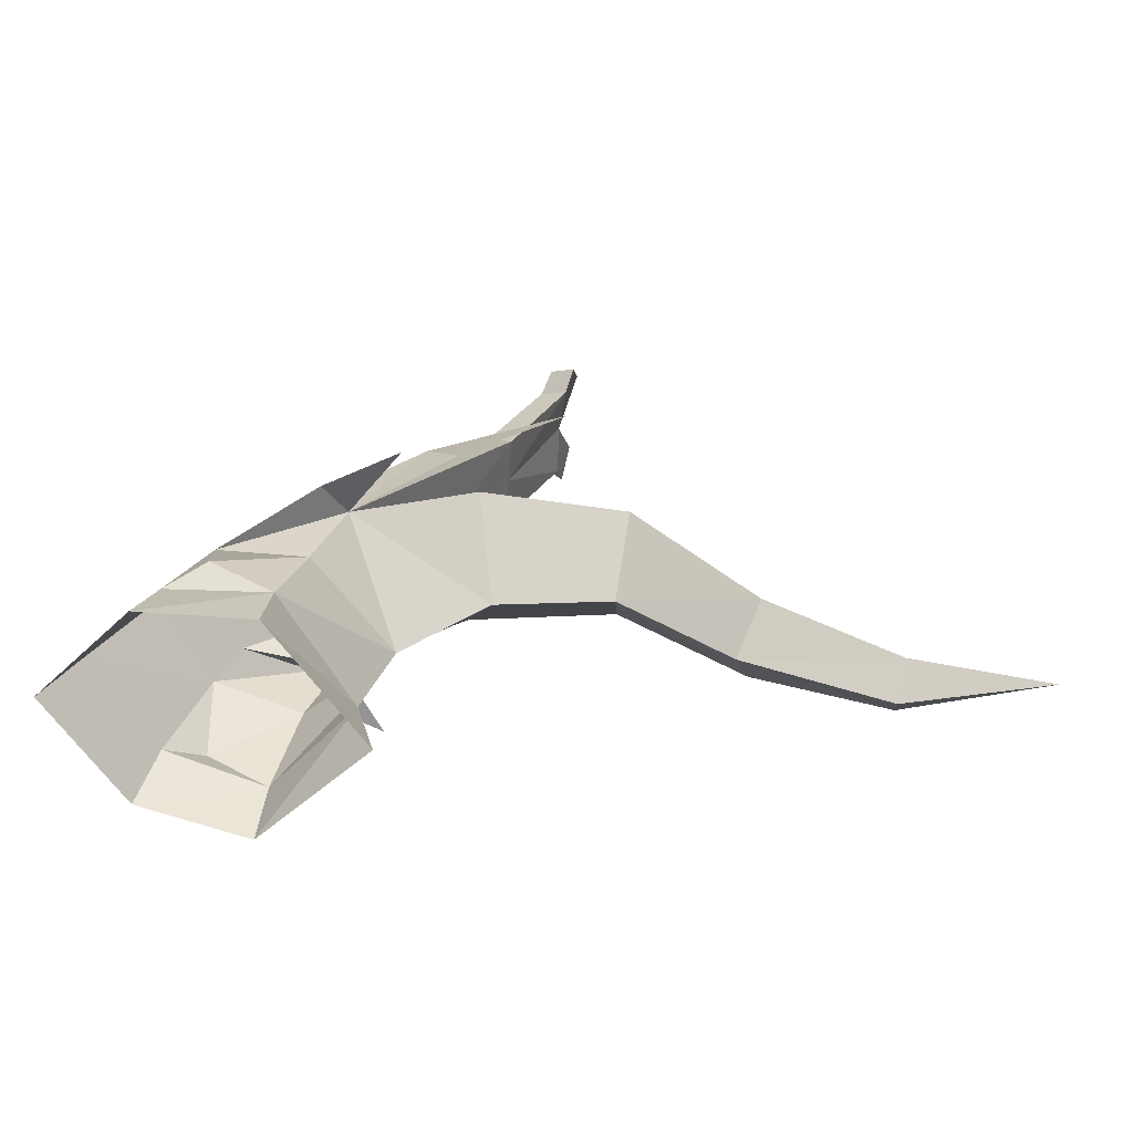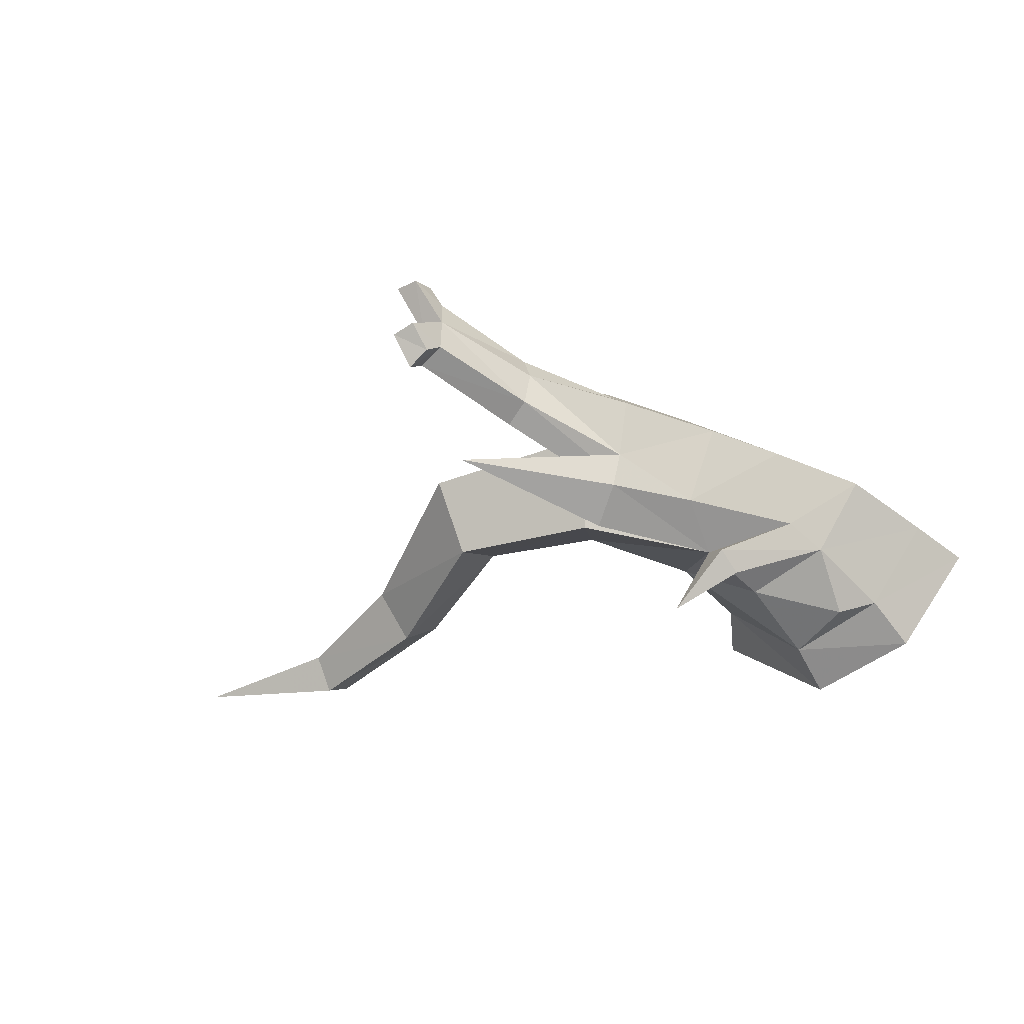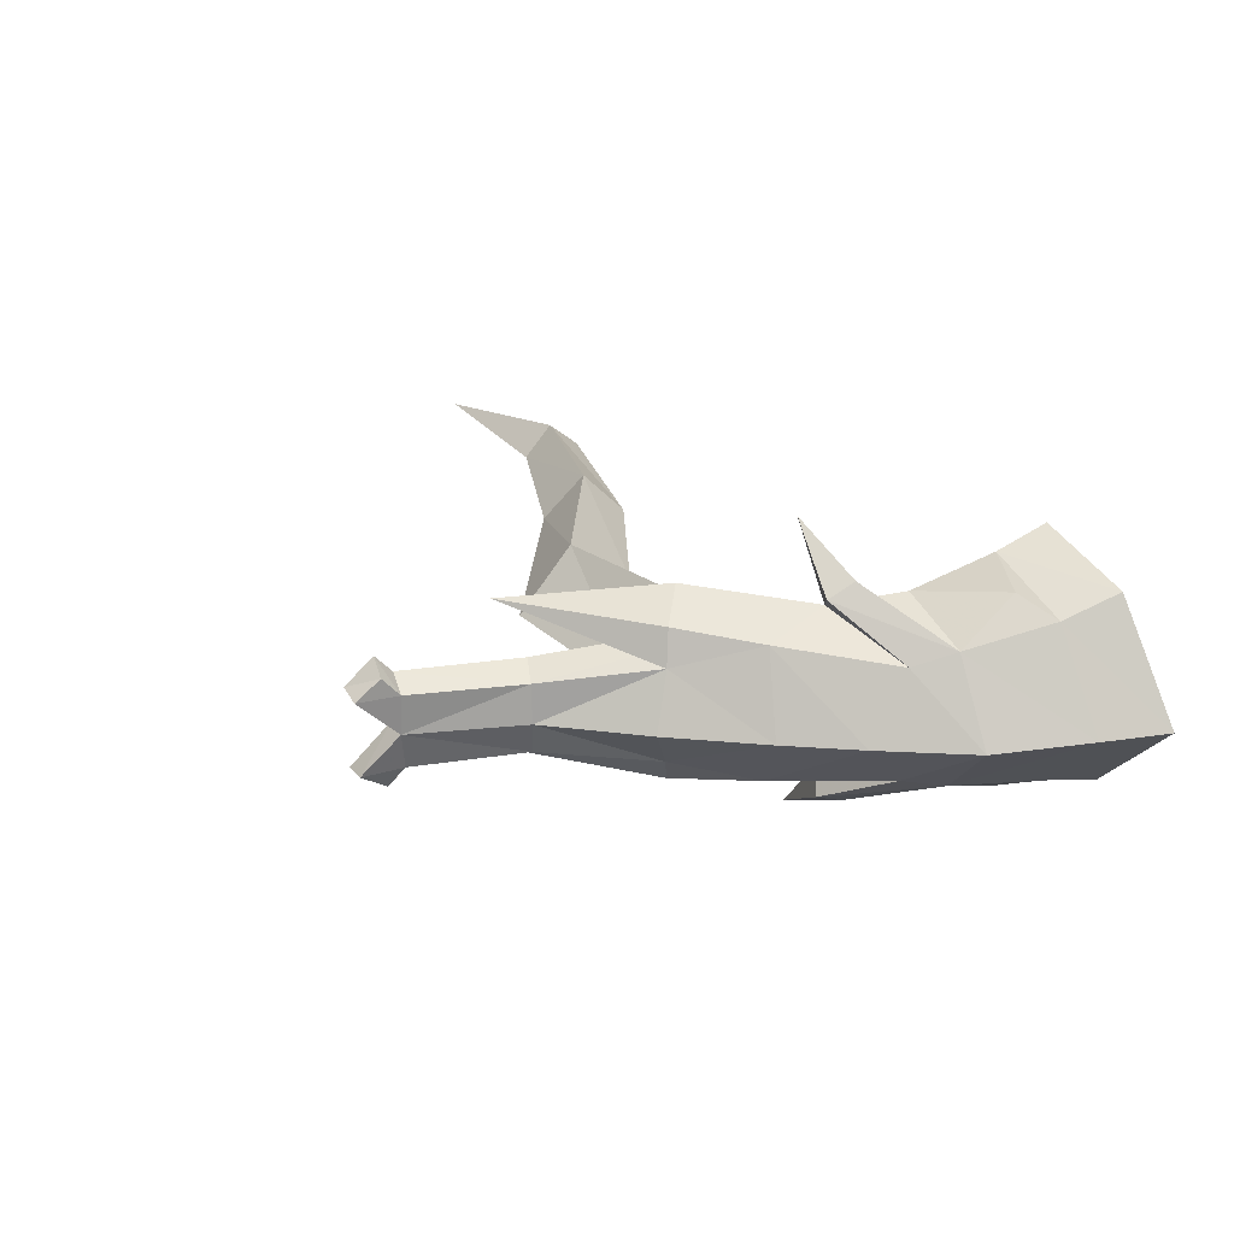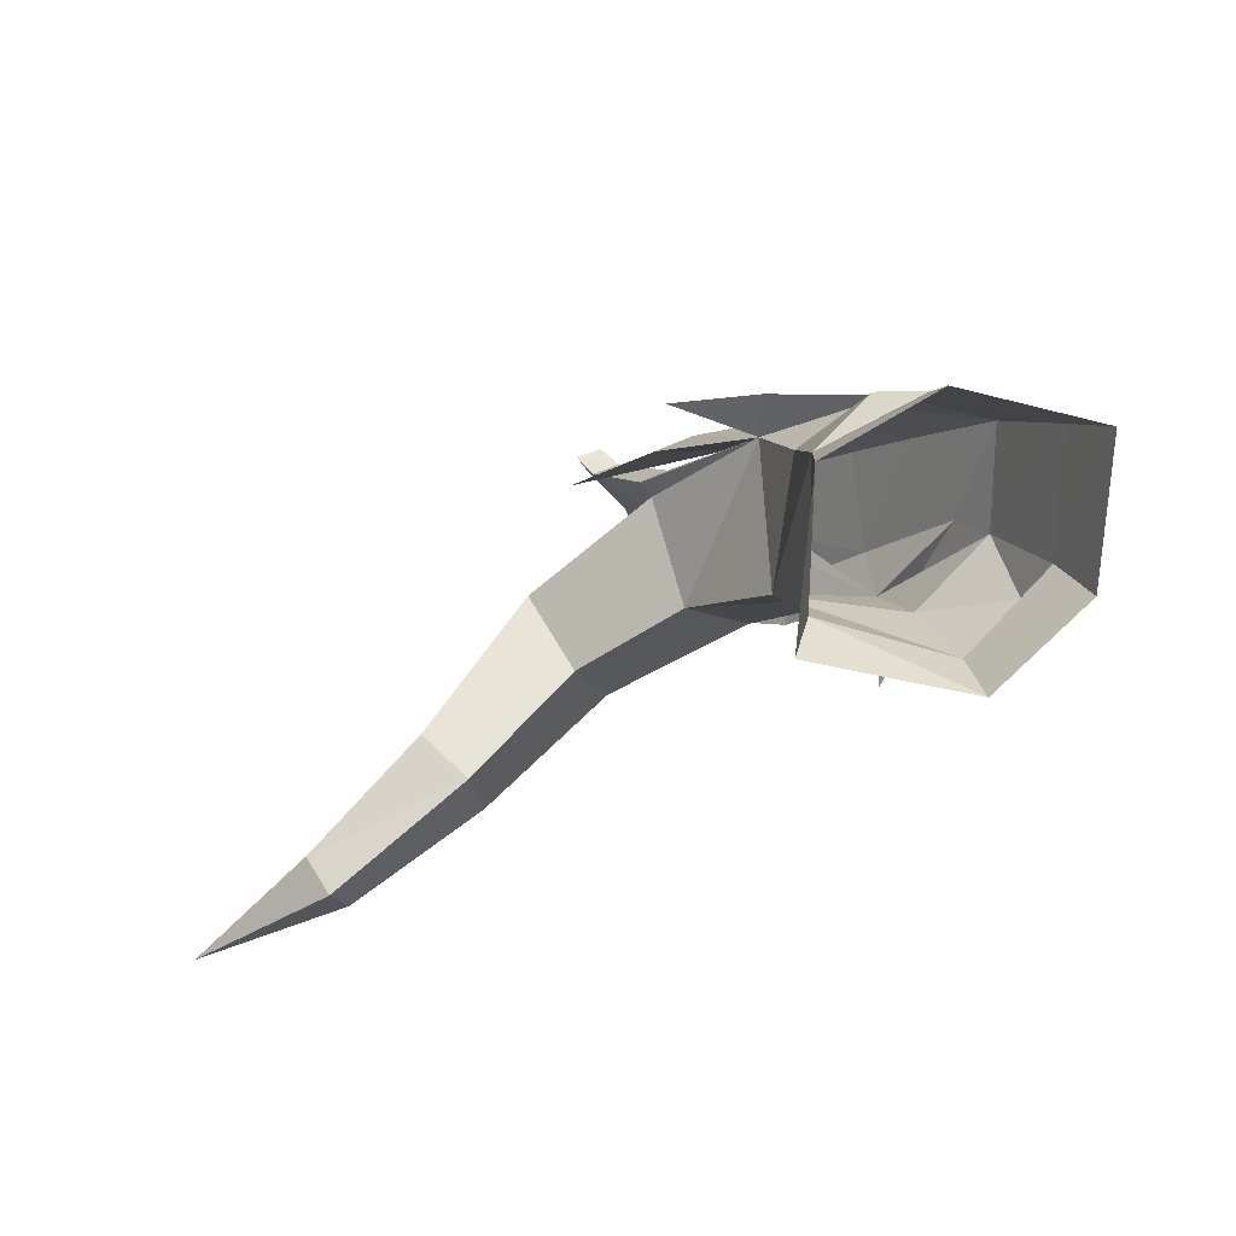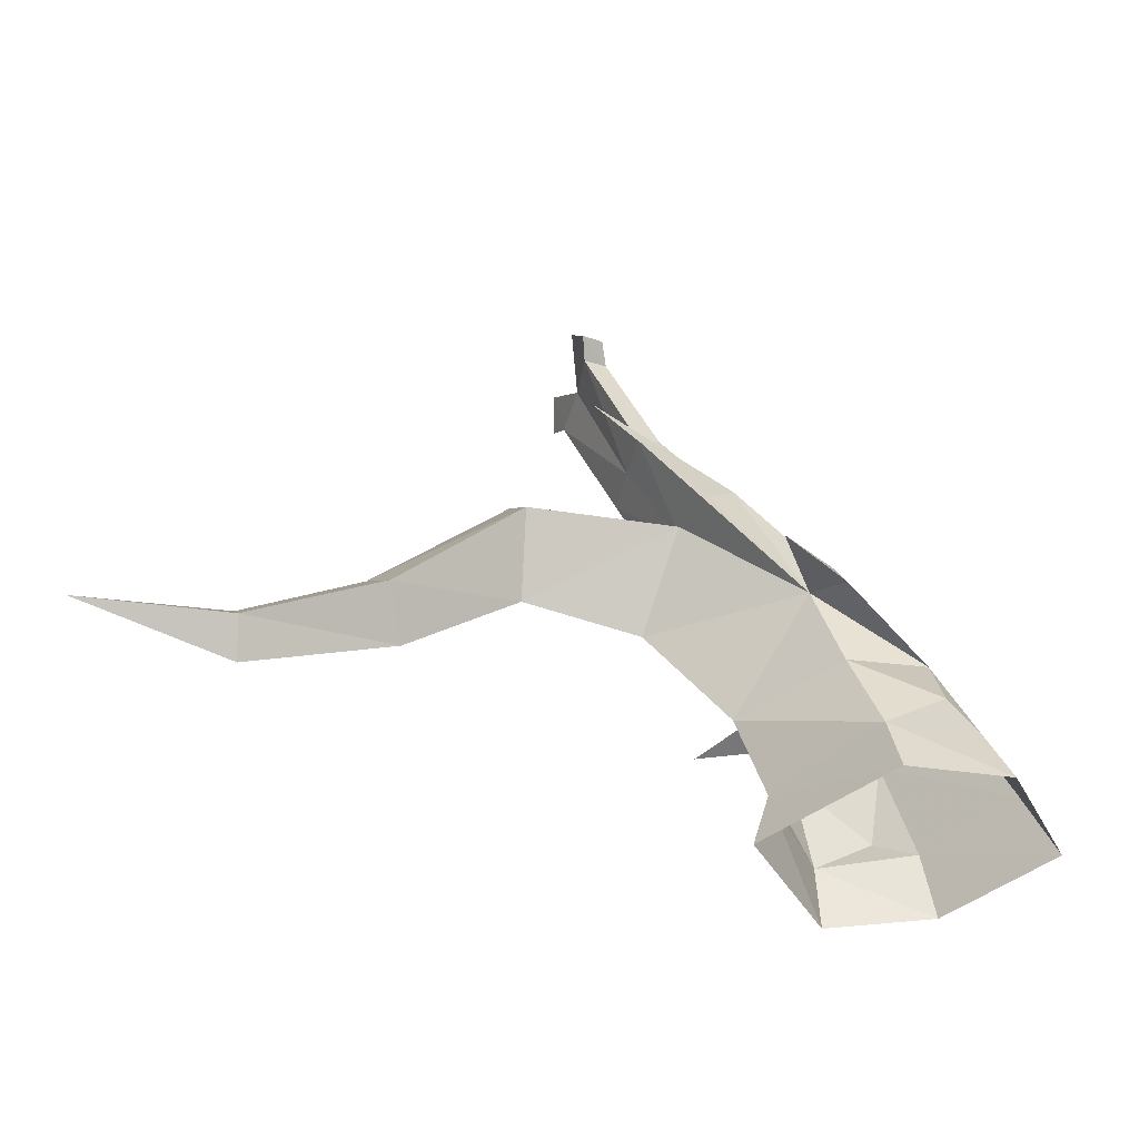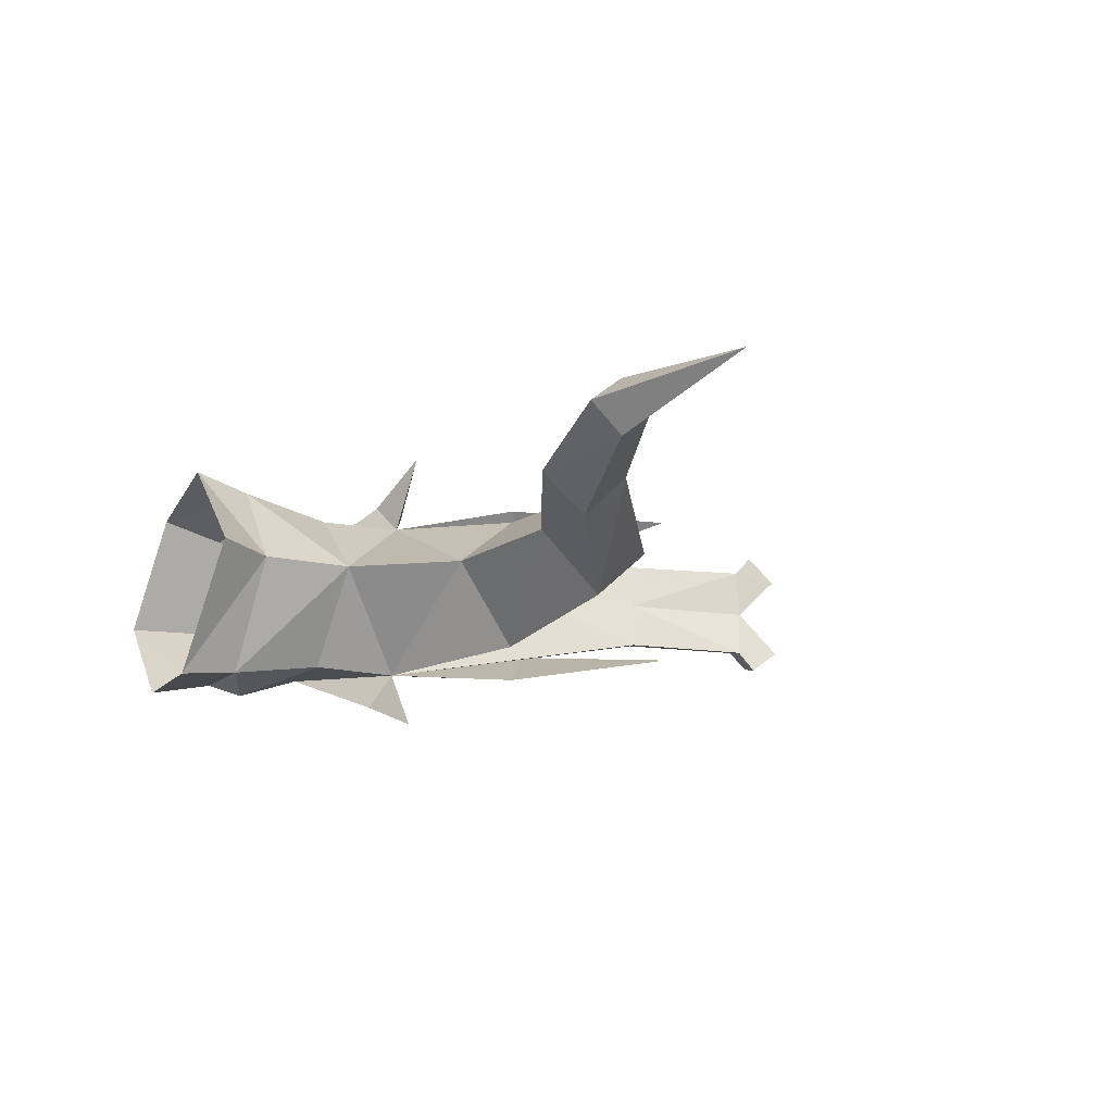
<metadata>
{"format":"obj","ext":"obj","renderer":"f3d","projection":"perspective","resolution":1024,"background":"white","views":[{"elev":-56.6,"azim":174.7,"up":"+Z"},{"elev":-50.5,"azim":22.7,"up":"+Y"},{"elev":32.6,"azim":51.4,"up":"+Y"},{"elev":-66.9,"azim":35.9,"up":"+Z"},{"elev":-45.4,"azim":-12.7,"up":"+Z"},{"elev":-23.9,"azim":-126.5,"up":"+Y"}]}
</metadata>
<code>
g common_helmet_96060
v -1.994 0 2.004
v -1.294 0.9753 2.11
v -1.235 1.088 1.568
v -2.153 0 1.466
v -4.099 0 3.79
v -5.113 0 3.055
v -5.293 0.4121 3.391
v -4.18 0.5495 4.398
v -0.3858 0.8037 2.288
v -0.225 0.9532 1.74
v 0.2468 0 2.404
v 0.5429 0 1.824
v -2.254 0 2.78
v -0.7118 0.674 3.1
v -0.1976 0 3.245
v -0.913 0.5667 3.468
v -0.8359 0 3.941
v -7.887 0 3.048
v -6.52 0 3.156
v -6.493 0.2747 2.876
v -1.498 0.7985 2.914
v -1.762 0.8099 3.623
v -3.124 0 5.665
v -3.125 0.4316 5.662
v -2.637 0 4.91
v -2.822 0 5.844
v -2.235 0.4678 4.911
v -2.901 0.3412 5.799
v -3.525 0.3689 7.099
v -3.375 0 6.772
v -3.399 0.3593 6.733
v -3.596 0 6.71
v -3.626 0.4449 6.655
v -1.762 0.8099 3.623
v -1.762 0.8099 3.623
v -3.125 0.4316 5.662
v -3.738 0.4002 7.061
v -3.476 0.5386 6.866
v -3.682 0.6242 6.794
v -3.596 0 6.71
v -3.596 0 6.71
v -1.762 0.8099 3.623
v -3.029 0 3.593
v -2.85 0.6797 4.32
v -1.762 0.8099 3.623
v -2.637 0 4.91
v -0.7118 0.674 3.1
v -1.762 0.8099 3.623
v -1.527 1.11 3.515
v -1.762 0.8099 3.623
v -1.591 0.9966 3.769
v -1.762 0.8099 3.623
v -2.174 1.454 3.586
v -2.174 1.454 3.586
v -1.762 0.8099 3.623
v -1.527 1.11 3.515
v -2.174 1.454 3.586
v -1.762 0.8099 3.623
v -1.733 0.6837 4.25
v -1.762 0.8099 3.623
v -2.235 0.4678 4.911
v -2.641 0.9313 4.487
v -1.358 0 4.48
v -3.63 0.7563 5.665
v -2.359 0.7628 4.796
v -2.235 0.4678 4.911
v -1.762 0.8099 3.623
v -4.226 0 4.938
v -2.637 0 4.91
v -2.637 0 4.91
v -6.437 0 2.592
v -5.45 0 3.743
v -1.762 0.8099 3.623
v -2.254 0 2.78
v -3.125 0.4316 5.662
v -3.626 0.4449 6.655
v -3.626 0.4449 6.655
v -3.738 0.4002 7.061
v -3.738 0.4002 7.061
v -3.682 0.6242 6.794
v -3.626 0.4449 6.655
v -2.052 0 5.158
v -0.7394 0.9796 2.468
v -1.527 1.11 3.515
v -1.762 0.8099 3.623
v -1.762 0.8099 3.623
v -1.235 -1.088 1.568
v -1.294 -0.9753 2.11
v -4.18 -0.5495 4.398
v -5.293 -0.4121 3.391
v -0.225 -0.9532 1.74
v -0.3858 -0.8037 2.288
v -0.7118 -0.674 3.1
v -0.913 -0.5667 3.468
v -6.493 -0.2747 2.876
v -1.498 -0.7985 2.914
v -1.762 -0.8099 3.623
v -3.125 -0.4316 5.662
v -2.901 -0.3412 5.799
v -2.235 -0.4678 4.911
v -3.525 -0.3689 7.099
v -3.399 -0.3593 6.733
v -3.626 -0.4449 6.655
v -3.125 -0.4316 5.662
v -1.762 -0.8099 3.623
v -1.762 -0.8099 3.623
v -3.738 -0.4002 7.061
v -3.682 -0.6242 6.794
v -3.476 -0.5386 6.866
v -3.596 0 6.71
v -3.596 0 6.71
v -1.762 -0.8099 3.623
v -2.85 -0.6797 4.32
v -1.762 -0.8099 3.623
v -2.637 0 4.91
v -0.7118 -0.674 3.1
v -1.527 -1.11 3.515
v -1.762 -0.8099 3.623
v -1.762 -0.8099 3.623
v -1.591 -0.9966 3.769
v -1.762 -0.8099 3.623
v -2.174 -1.454 3.586
v -1.762 -0.8099 3.623
v -2.174 -1.454 3.586
v -1.527 -1.11 3.515
v -2.174 -1.454 3.586
v -1.733 -0.6837 4.25
v -1.762 -0.8099 3.623
v -1.762 -0.8099 3.623
v -2.641 -0.9313 4.487
v -2.235 -0.4678 4.911
v -2.359 -0.7628 4.796
v -3.63 -0.7563 5.665
v -2.235 -0.4678 4.911
v -1.762 -0.8099 3.623
v -2.637 0 4.91
v -2.637 0 4.91
v -1.762 -0.8099 3.623
v -2.254 0 2.78
v -3.626 -0.4449 6.655
v -3.626 -0.4449 6.655
v -3.125 -0.4316 5.662
v -3.738 -0.4002 7.061
v -3.682 -0.6242 6.794
v -3.738 -0.4002 7.061
v -3.626 -0.4449 6.655
v -0.7394 -0.9796 2.468
v -1.527 -1.11 3.515
v -1.762 -0.8099 3.623
v -1.762 -0.8099 3.623
f 1 2 3
f 3 4 1
f 5 6 7
f 7 8 5
f 2 9 10
f 10 3 2
f 9 11 12
f 12 10 9
f 13 2 1
f 11 14 15
f 15 16 17
f 18 19 20
f 21 2 13
f 22 14 21
f 21 13 22
f 23 24 25
f 26 27 28
f 29 30 31
f 32 33 23
f 28 27 34
f 35 36 28
f 37 29 38
f 38 39 37
f 40 30 29
f 29 37 41
f 42 43 44
f 45 44 46
f 47 48 49
f 50 16 51
f 16 14 51
f 52 53 49
f 51 54 55
f 56 57 51
f 16 58 59
f 60 61 62
f 17 59 63
f 62 64 65
f 66 64 62
f 65 64 27
f 24 67 25
f 5 8 44
f 44 43 5
f 8 68 69
f 70 44 8
f 71 18 20
f 19 72 7
f 7 20 19
f 6 71 20
f 20 7 6
f 72 68 8
f 8 7 72
f 73 74 43
f 28 75 76
f 77 31 28
f 30 28 31
f 32 78 33
f 33 79 80
f 29 31 38
f 31 81 39
f 39 38 31
f 30 26 28
f 26 82 27
f 15 14 16
f 9 2 83
f 2 21 83
f 14 9 83
f 21 14 83
f 14 11 9
f 14 84 51
f 33 24 23
f 85 62 65
f 65 59 86
f 59 65 27
f 59 27 63
f 17 16 59
f 27 82 63
f 1 4 87
f 87 88 1
f 5 89 90
f 90 6 5
f 88 87 91
f 91 92 88
f 92 91 12
f 12 11 92
f 13 1 88
f 11 15 93
f 15 17 94
f 18 95 19
f 96 13 88
f 97 96 93
f 96 97 13
f 23 25 98
f 26 99 100
f 101 102 30
f 32 23 103
f 99 104 105
f 106 100 99
f 107 108 109
f 109 101 107
f 110 107 101
f 101 30 111
f 112 113 43
f 114 115 113
f 116 117 118
f 119 120 94
f 94 120 93
f 121 117 122
f 120 123 124
f 125 120 126
f 94 127 128
f 129 130 131
f 17 63 127
f 130 132 133
f 134 130 133
f 132 100 133
f 98 25 135
f 5 43 113
f 113 89 5
f 89 113 136
f 137 68 89
f 71 95 18
f 19 95 90
f 90 72 19
f 6 90 95
f 95 71 6
f 72 90 89
f 89 68 72
f 138 43 139
f 99 102 140
f 141 142 99
f 30 102 99
f 32 103 143
f 103 144 145
f 101 109 102
f 102 109 108
f 108 146 102
f 30 99 26
f 26 100 82
f 15 94 93
f 92 147 88
f 88 147 96
f 93 147 92
f 96 147 93
f 93 92 11
f 93 120 148
f 103 23 98
f 149 127 132
f 132 130 150
f 127 100 132
f 127 63 100
f 17 127 94
f 100 63 82

</code>
